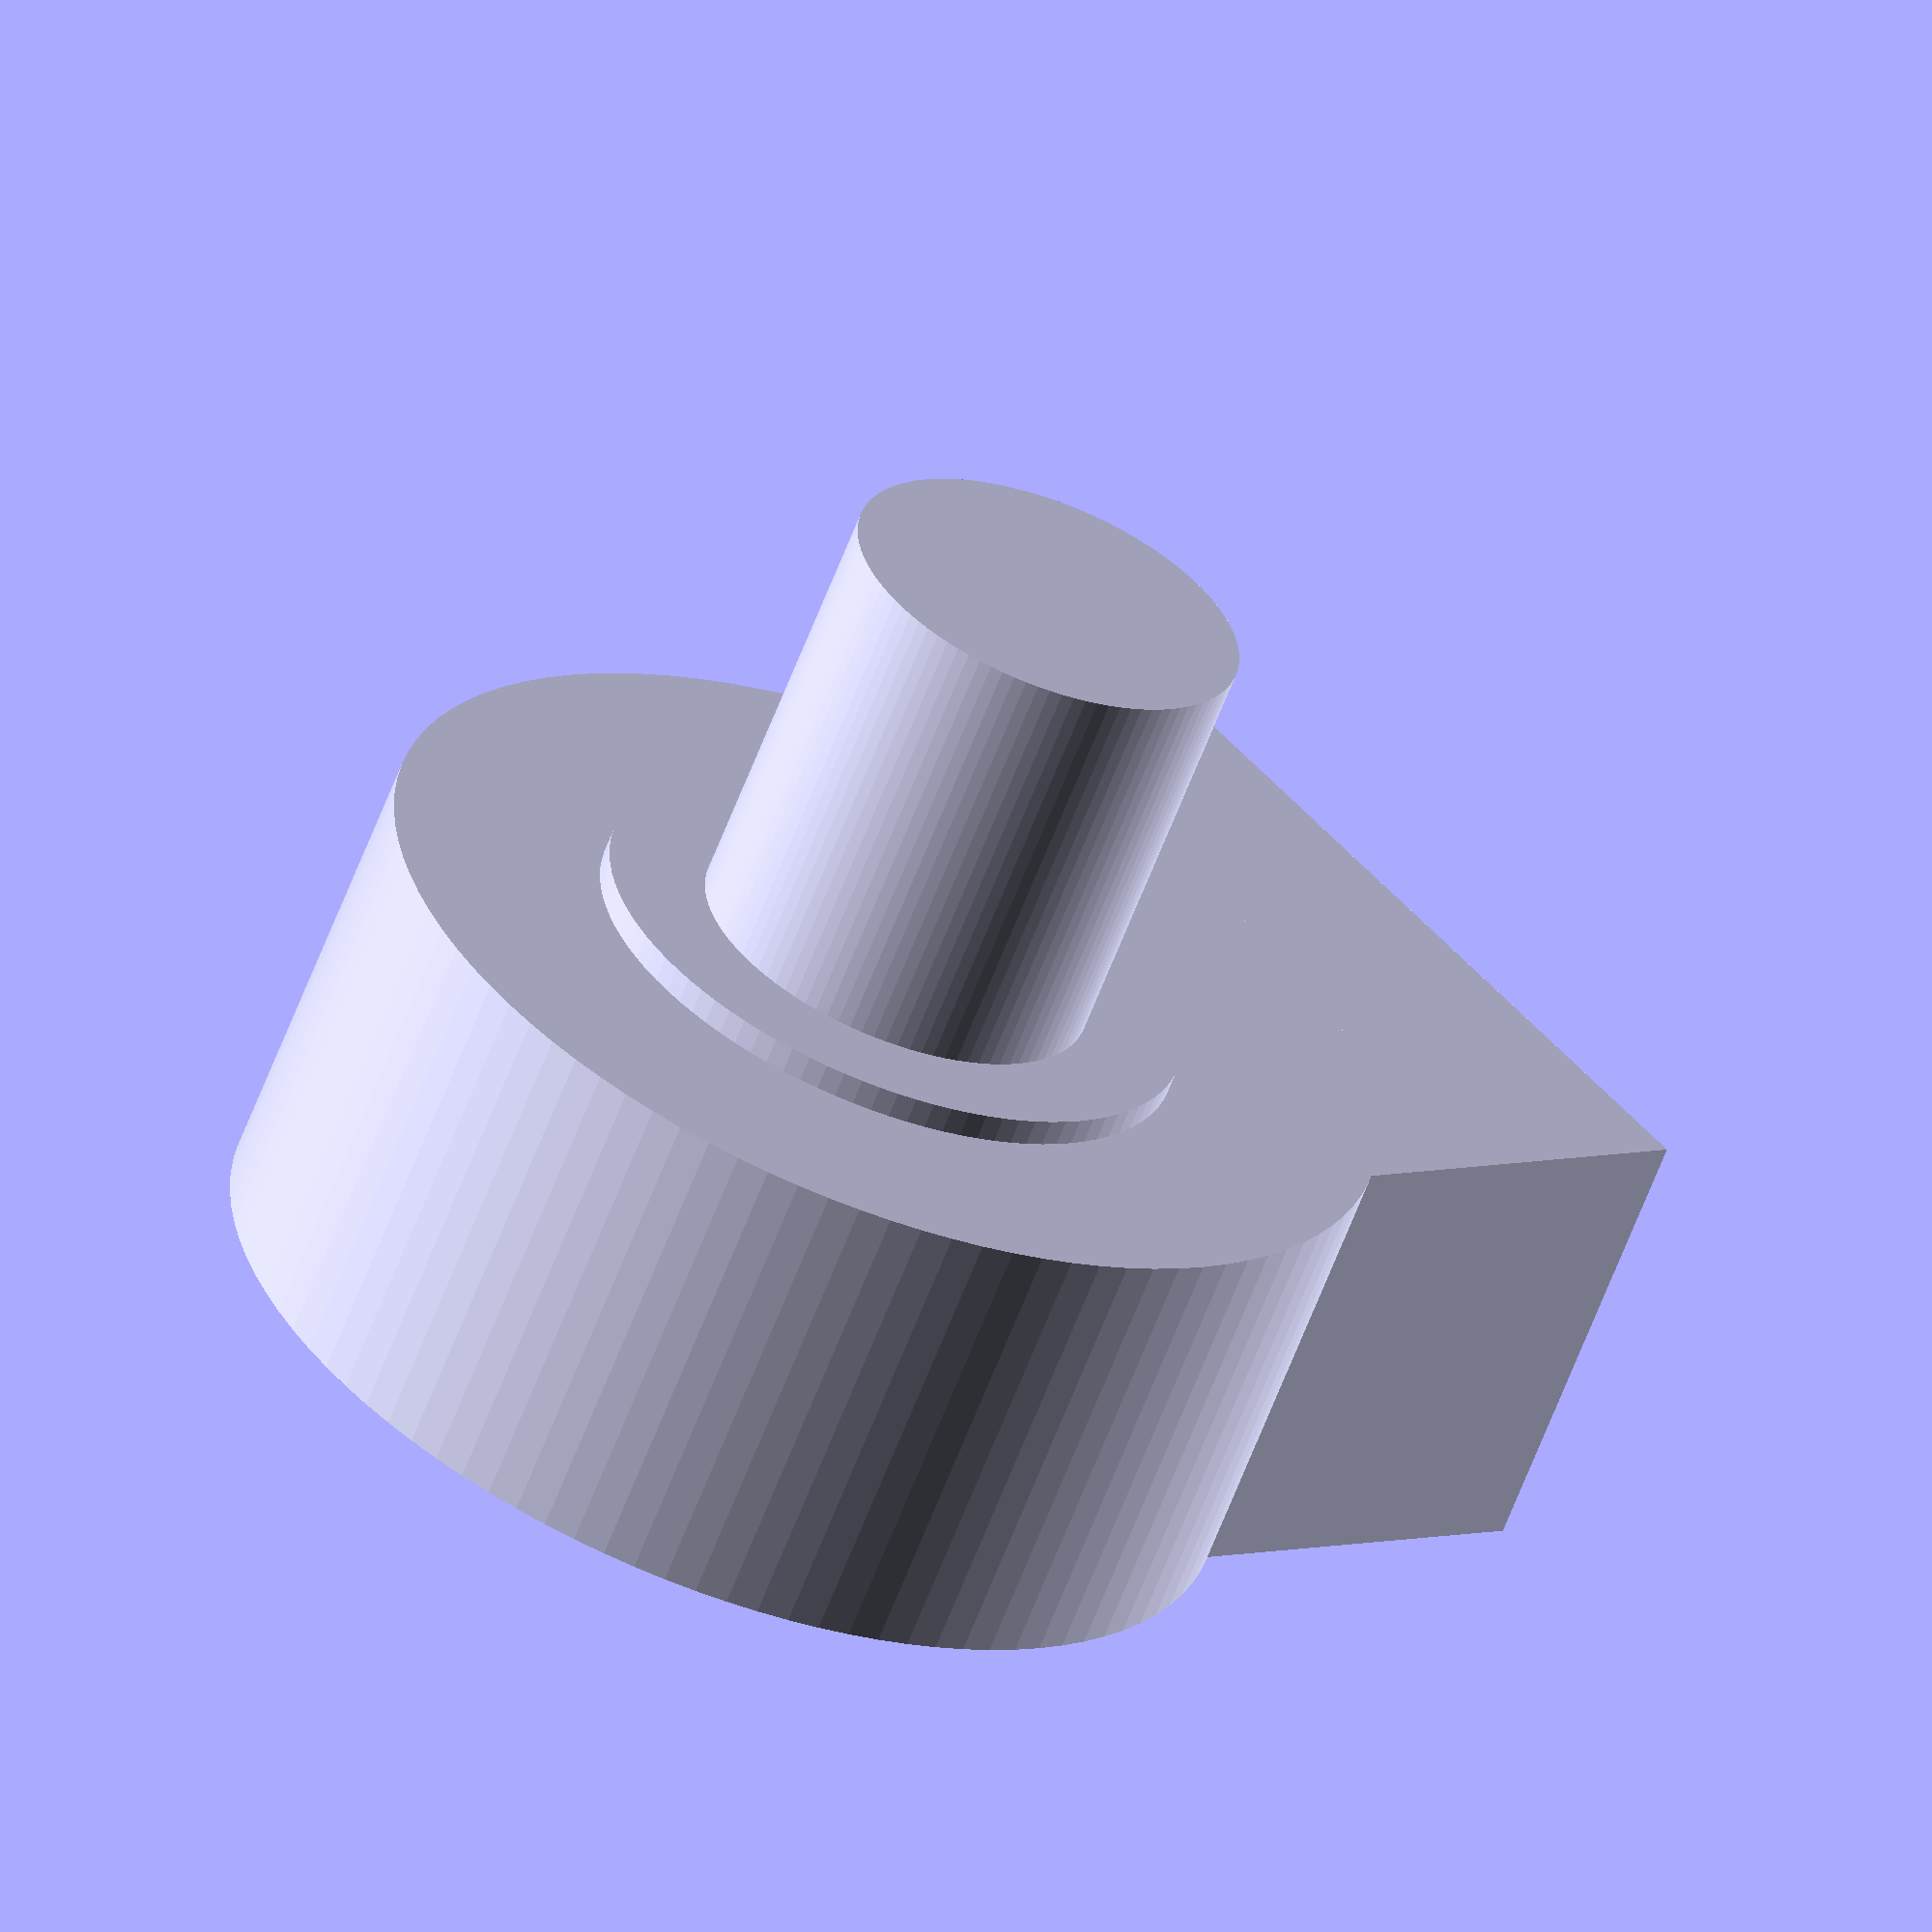
<openscad>
$fn=100; 

tolerance = 0.3;
module pot_alpha_16mm(){
    
    
    shaft_height = 8;
    translate([0, 0, shaft_height/2]){
        cylinder(r=3.5 + tolerance, h=shaft_height, center=true);
    }
    
    translate([0, 0, -0.5]){
        cylinder(r=5.4 + tolerance, h=1, center=true);
        
        body_height = 8.6;
        
        translate([-7.5, -14, -body_height]) cube([15, 14, body_height]);
        translate([0, 0, -body_height/2]){
            cylinder(r=9.5 + tolerance, h=body_height, center=true);
            
        }      
    }
    

}

pot_alpha_16mm();
</openscad>
<views>
elev=241.9 azim=49.9 roll=200.8 proj=o view=wireframe
</views>
